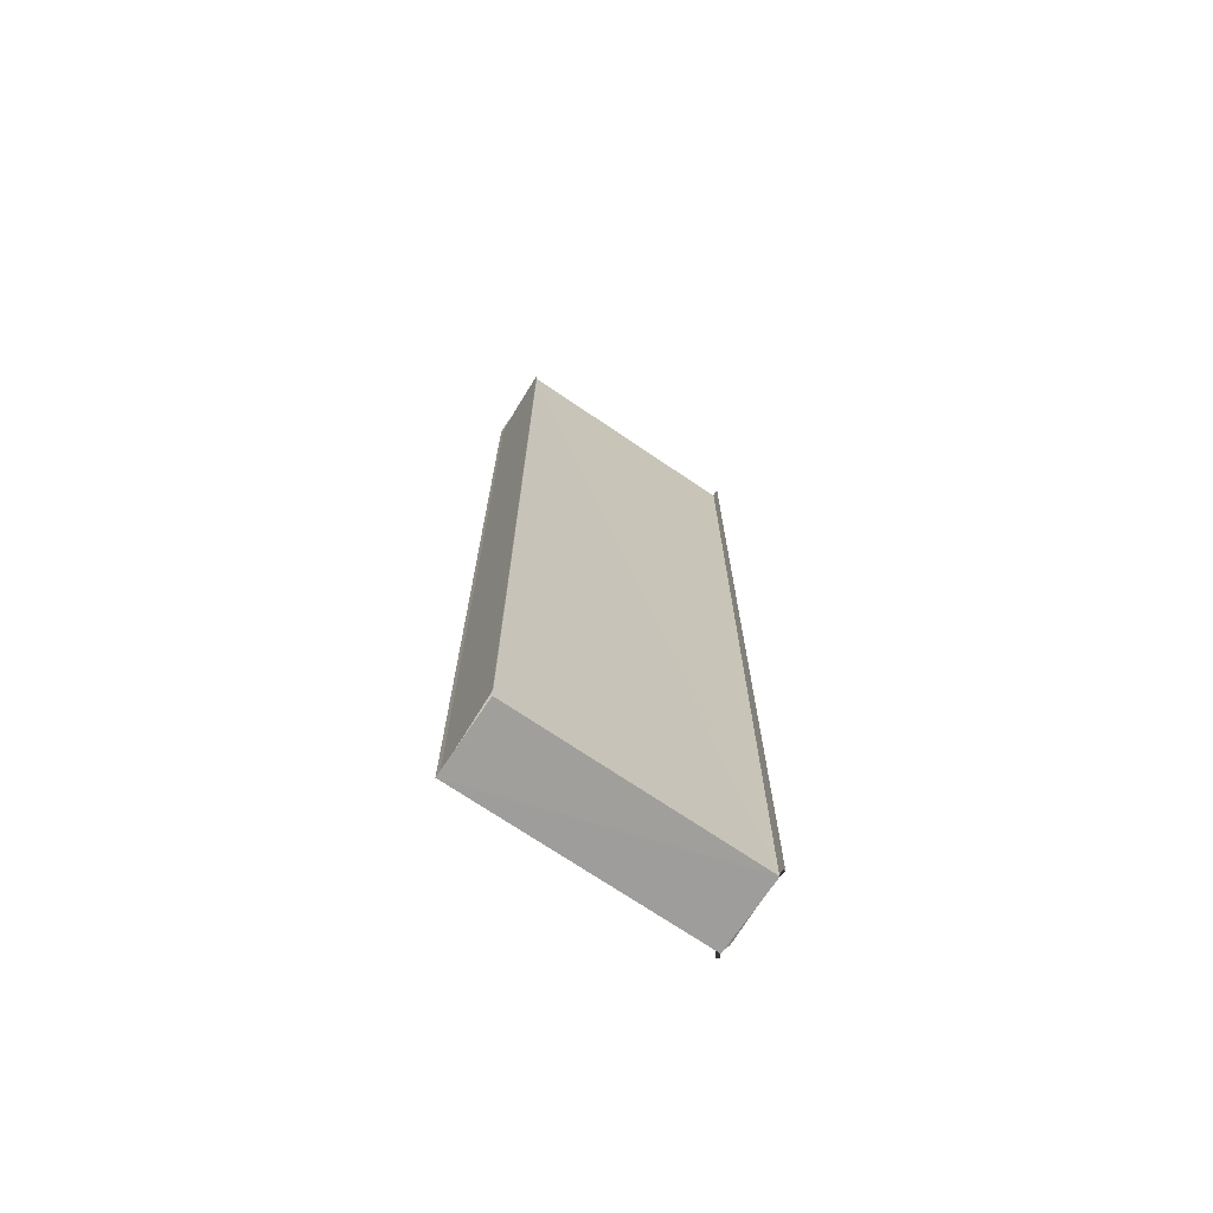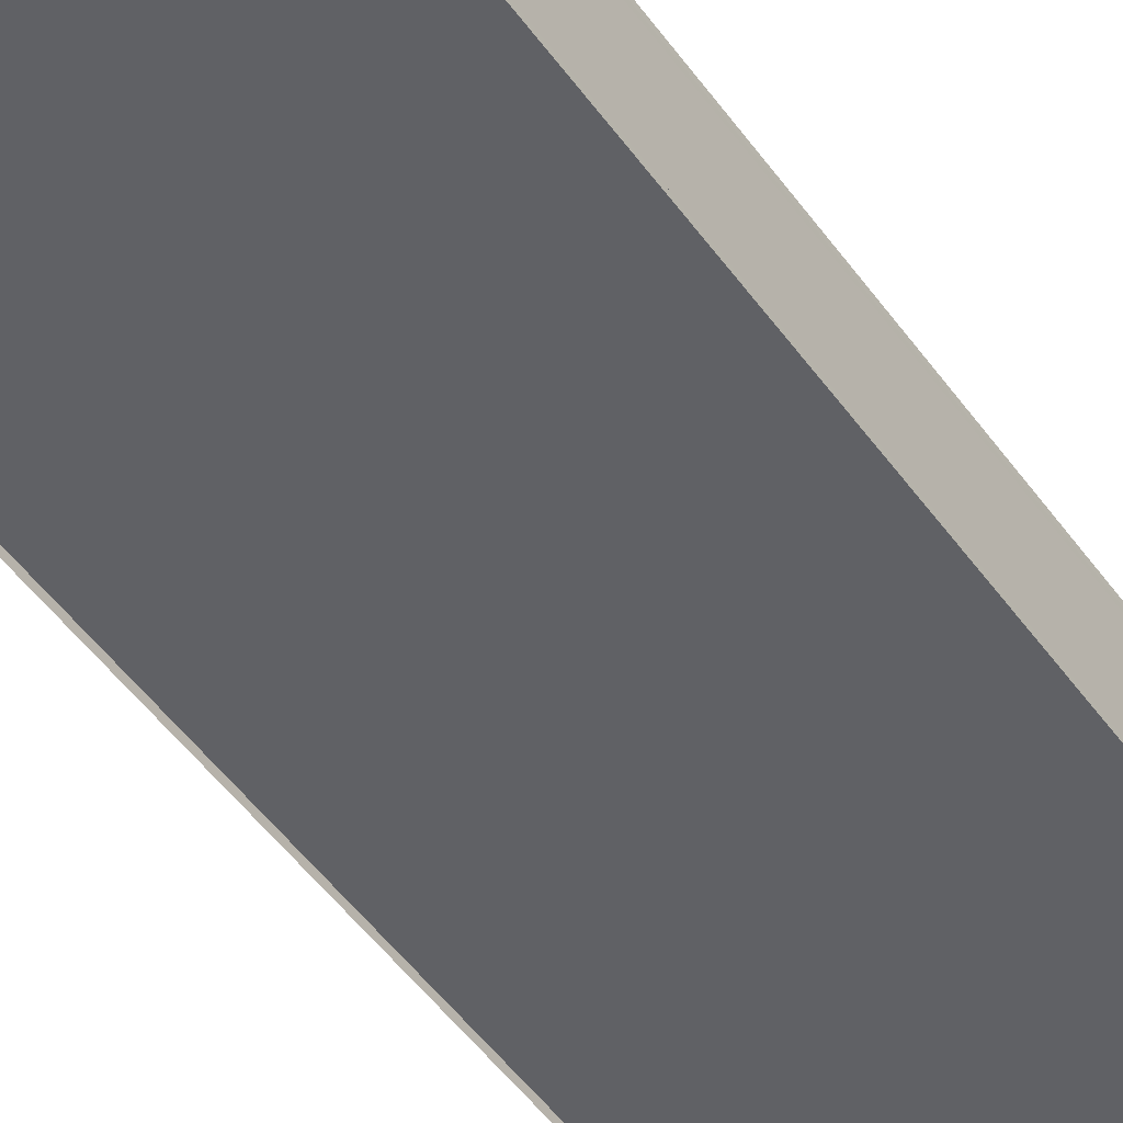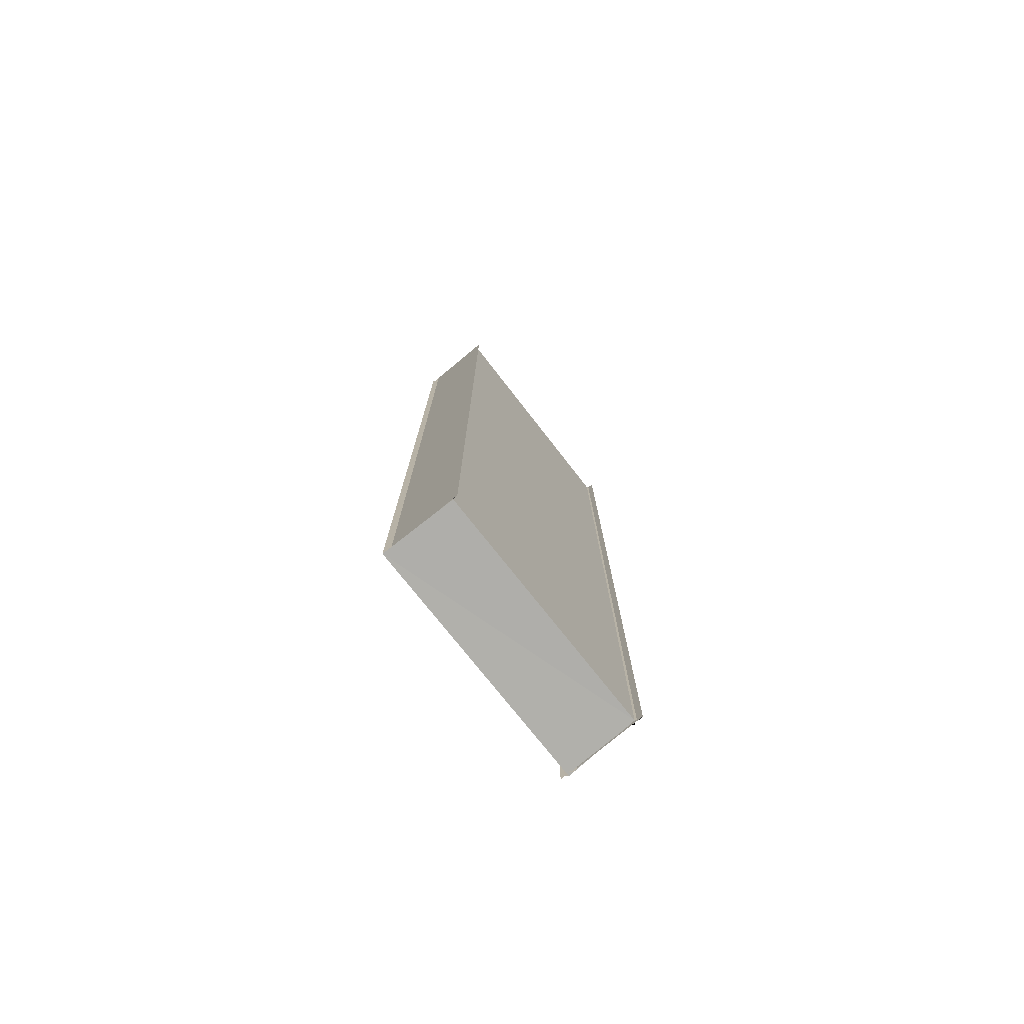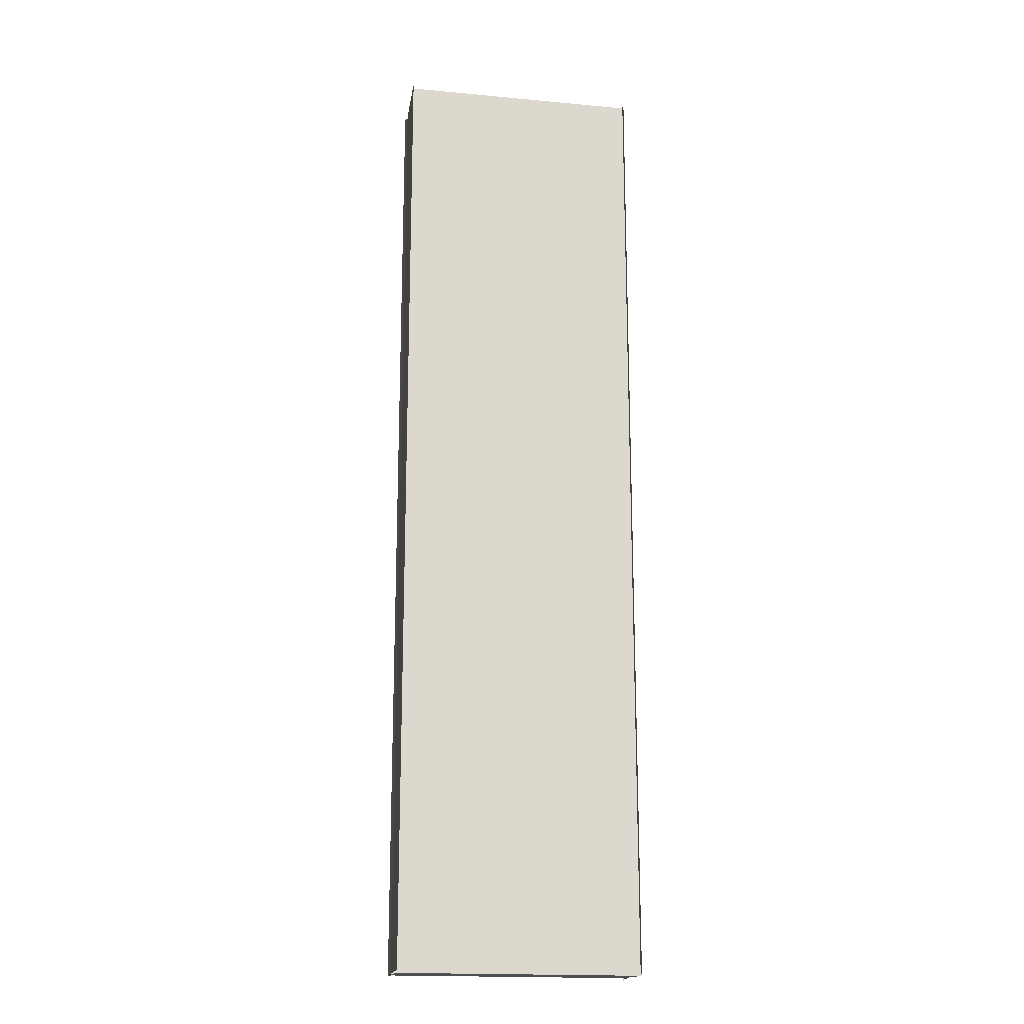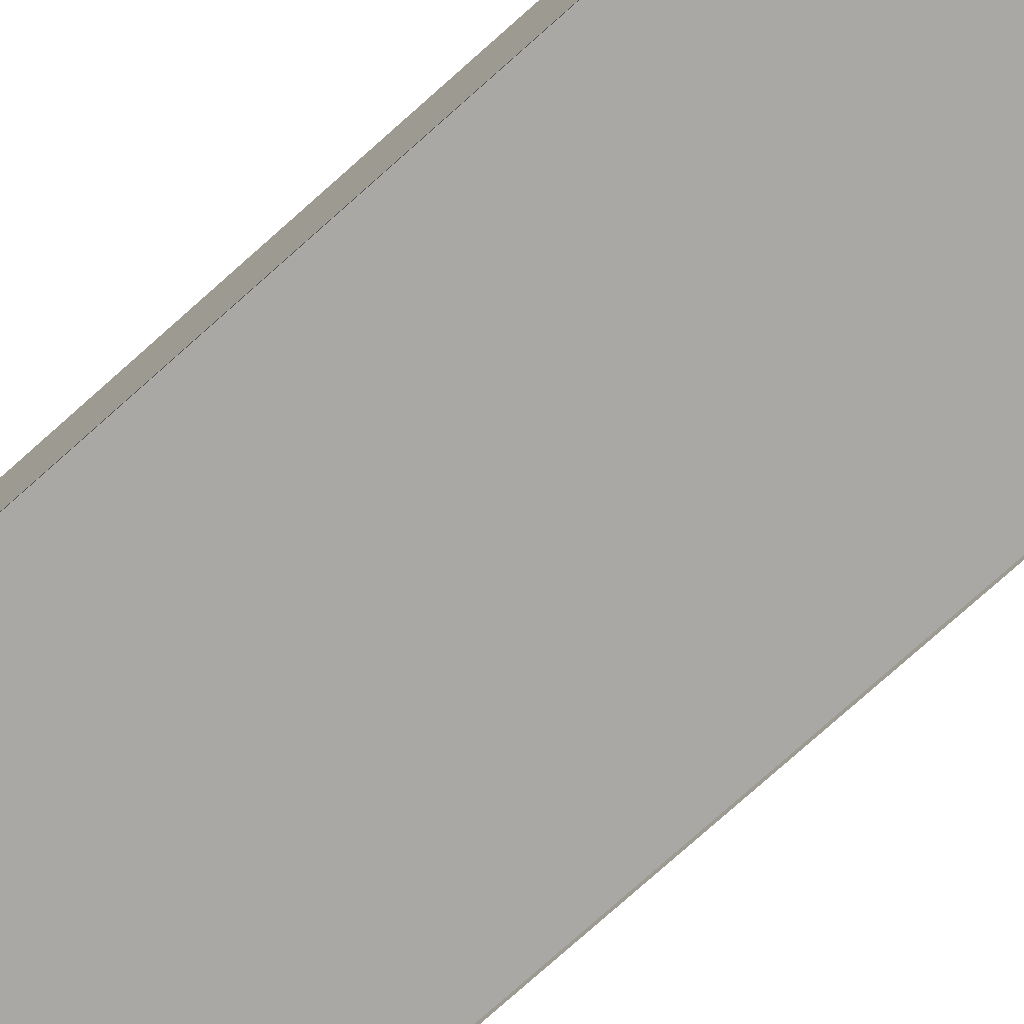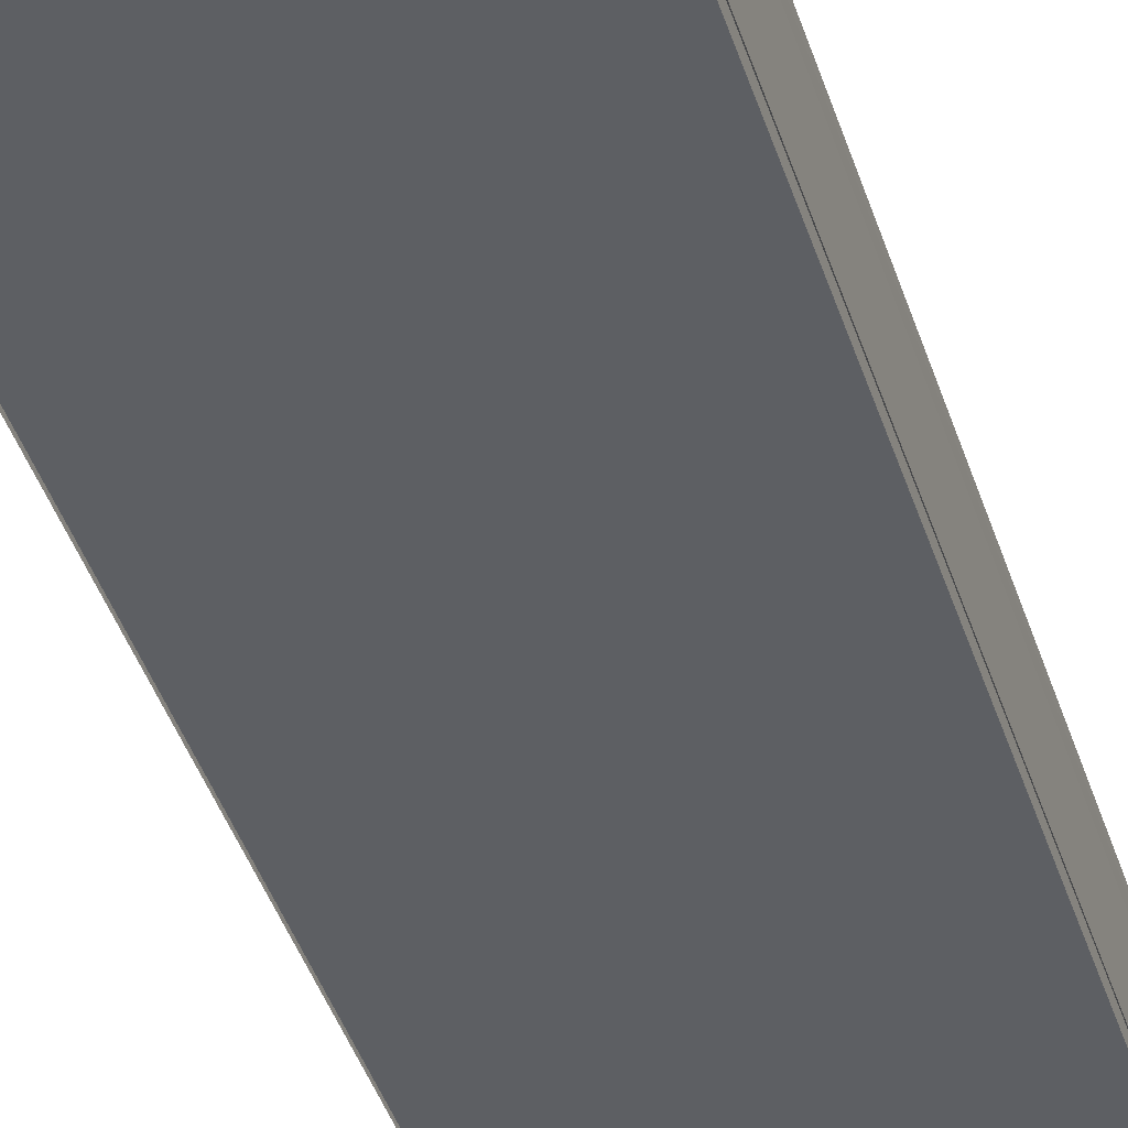
<metadata>
{"format":"obj","ext":"obj","renderer":"f3d","projection":"perspective","resolution":1024,"background":"white","views":[{"elev":-71.3,"azim":146.8,"up":"+Y"},{"elev":-48.3,"azim":33.7,"up":"+Z"},{"elev":-77.7,"azim":129.3,"up":"+Y"},{"elev":-17.7,"azim":170.5,"up":"+Y"},{"elev":-75.3,"azim":132.0,"up":"+Z"},{"elev":-40.4,"azim":-163.4,"up":"+Z"}]}
</metadata>
<code>
o 10345
v 2242 1898 9.024
v 2242 1898 9.024
v 2242 1899 9.024
v 2242 1898 9.021
v 2242 1899 9.024
v 2242 1898 9.024
v 2242 1899 9.024
v 2242 1898 9.024
v 2242 1898 9.021
v 2242 1899 9.021
v 2242 1899 9.021
v 2242 1898 9.021
v 2242 1899 9.021
v 2242 1899 9.024
v 2242 1899 9.024
v 2242 1899 9.024
v 2242 1899 9.021
v 2242 1898 9.024
v 2242 1899 9.024
v 2242 1899 9.024
v 2242 1898 9.024
v 2242 1899 9.024
v 2242 1898 9.024
v 2242 1899 9.024
v 2242 1898 9.024
v 2242 1899 9.024
v 2242 1898 9.024
v 2242 1898 9.024
v 2242 1899 9.024
v 2242 1899 9.024
v 2242 1898 9.024
v 2242 1898 9.024
v 2242 1898 9.024
v 2242 1899 9.024
v 2242 1898 9.024
v 2242 1898 9.024
v 2242 1899 9.024
v 2242 1898 9.024
v 2242 1899 9.024
v 2242 1899 9.024
v 2242 1899 9.024
v 2242 1899 9.024
v 2242 1898 9.024
v 2242 1899 9.024
v 2242 1898 9.024
v 2242 1899 9.024
v 2242 1899 9.024
v 2242 1899 9.021
v 2242 1898 9.021
v 2242 1898 9.021
v 2242 1898 9.024
v 2242 1898 9.021
v 2242 1898 9.021
v 2242 1899 9.021
v 2242 1898 9.021
v 2242 1899 9.021
v 2242 1898 9.021
v 2242 1899 9.021
v 2242 1898 9.021
v 2242 1899 9.021
v 2242 1898 9.021
v 2242 1899 9.021
v 2242 1899 9.021
v 2242 1898 9.021
v 2242 1899 9.021
v 2242 1898 9.021
v 2242 1898 9.021
v 2242 1899 9.021
v 2242 1898 9.021
v 2242 1899 9.021
v 2242 1898 9.021
v 2242 1898 9.021
v 2242 1898 9.021
v 2242 1899 9.021
v 2242 1899 9.021
v 2242 1899 9.021
v 2242 1898 9.021
v 2242 1899 9.021
v 2242 1898 9.021
v 2242 1899 9.021
v 2242 1898 9.021
v 2242 1898 9.021
v 2242 1898 9.024
v 2242 1898 9.024
v 2242 1898 9.024
v 2242 1898 9.024
v 2242 1899 9.024
v 2242 1899 9.024
v 2242 1899 9.024
v 2242 1898 9.024
v 2242 1899 9.024
v 2242 1899 9.021
v 2242 1899 9.021
v 2242 1899 9.024
v 2242 1898 9.021
v 2242 1898 9.021
v 2242 1899 9.021
v 2242 1898 9.021
v 2242 1899 9.021
v 2242 1899 9.021
v 2242 1898 9.021
f 1 2 3
f 4 1 3
f 2 5 3
f 2 6 5
f 6 7 5
f 6 8 7
f 9 3 10
f 10 11 9
f 11 12 4
f 11 13 12
f 14 15 13
f 16 14 17
f 18 16 7
f 18 19 20
f 21 22 20
f 23 18 24
f 23 21 24
f 25 22 26
f 27 28 26
f 27 29 30
f 31 32 30
f 25 33 34
f 25 35 34
f 36 35 37
f 36 38 37
f 38 39 40
f 35 41 40
f 35 41 42
f 43 44 42
f 43 45 46
f 45 47 46
f 48 49 12
f 49 50 51
f 48 52 53
f 54 55 53
f 56 57 55
f 58 56 59
f 60 57 61
f 62 63 61
f 60 58 64
f 60 65 64
f 58 66 67
f 68 69 67
f 70 58 71
f 70 48 71
f 70 72 73
f 74 75 73
f 76 72 77
f 78 79 77
f 80 76 81
f 80 78 81
f 82 83 84
f 85 86 87
f 86 88 89
f 86 90 91
f 91 92 93
f 90 94 91
f 95 94 90
f 96 97 94
f 97 96 98
f 99 100 101

</code>
